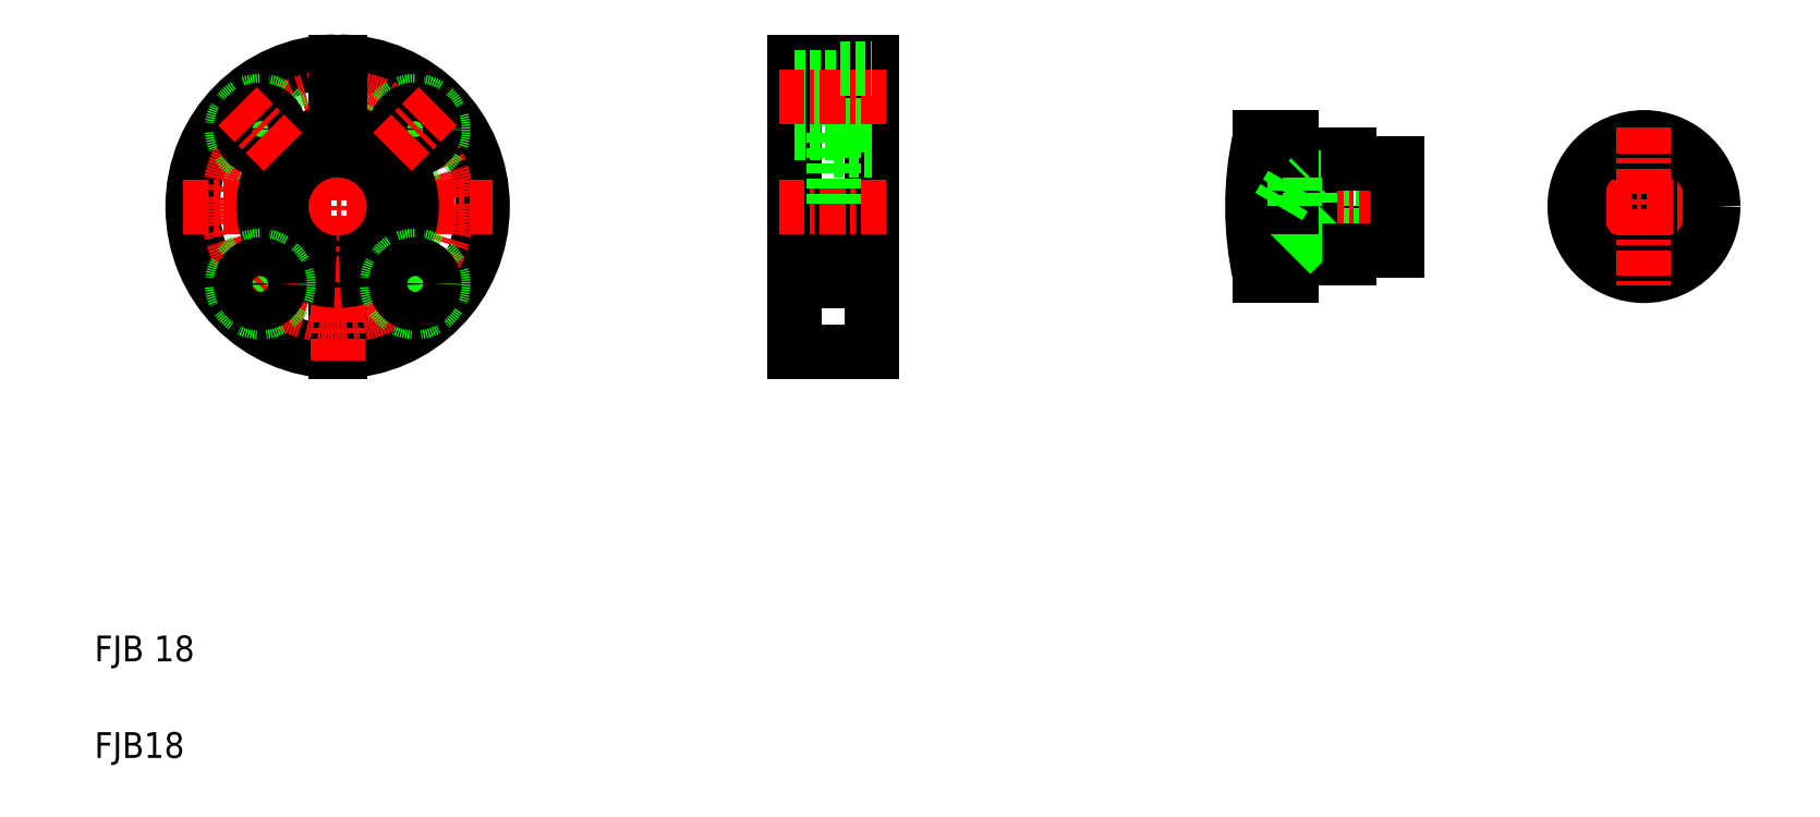
<metadata>
{"format":"dxf","ext":"dxf","renderer":"ezdxf+matplotlib","layout":"modelspace","background":"white","min_lineweight":24,"dpi":150}
</metadata>
<code>
0
SECTION
2
ENTITIES
0
LINE
8
0
10
96.22
20
173.8
30
0
11
96.22
21
146.2
31
0
0
LINE
8
0
10
94.72
20
173.8
30
0
11
94.72
21
146.2
31
0
0
ARC
8
0
10
95.47
20
191.2
30
0
40
45
50
90.95
51
269
0
ARC
8
0
10
95.47
20
191.2
30
0
40
45
50
271
51
89.05
0
CIRCLE
8
CENTER
10
95.47
20
191.2
30
0
40
34
0
LINE
8
CENTER
10
95.47
20
239.2
30
0
11
95.47
21
143.2
31
0
0
TEXT
8
0
10
20
20
20
30
0
40
8
1
FJB18
0
TEXT
8
0
10
20
20
50
30
0
40
8
1
FJB 18
0
LINE
8
CENTER
10
47.47
20
191.2
30
0
11
143.5
21
191.2
31
0
0
CIRCLE
8
0
10
71.43
20
215.3
30
0
40
8.75
0
CIRCLE
8
0
10
119.5
20
215.3
30
0
40
8.75
0
LINE
8
0
10
94.72
20
236.2
30
0
11
94.72
21
208.7
31
0
0
LINE
8
0
10
96.22
20
236.2
30
0
11
96.22
21
208.7
31
0
0
ARC
8
0
10
95.47
20
191.2
30
0
40
17.5
50
92.46
51
267.5
0
ARC
8
0
10
95.47
20
191.2
30
0
40
23
50
91.87
51
268.1
0
CIRCLE
8
0
10
71.43
20
167.2
30
0
40
8.75
0
LINE
8
CENTER
10
64.36
20
160.1
30
0
11
78.5
21
174.3
31
0
0
CIRCLE
8
0
10
71.43
20
167.2
30
0
40
6
0
CIRCLE
8
0
10
71.43
20
215.3
30
0
40
6
0
LINE
8
CENTER
10
78.5
20
208.2
30
0
11
64.36
21
222.3
31
0
0
ARC
8
0
10
95.47
20
191.2
30
0
40
17.5
50
272.5
51
87.54
0
ARC
8
0
10
95.47
20
191.2
30
0
40
23
50
271.9
51
88.13
0
LINE
8
CENTER
10
126.6
20
160.1
30
0
11
112.4
21
174.3
31
0
0
CIRCLE
8
0
10
119.5
20
167.2
30
0
40
8.75
0
CIRCLE
8
0
10
119.5
20
167.2
30
0
40
6
0
CIRCLE
8
0
10
119.5
20
215.3
30
0
40
6
0
LINE
8
CENTER
10
112.4
20
208.2
30
0
11
126.6
21
222.3
31
0
0
LINE
8
0
10
237.4
20
236.2
30
0
11
237.4
21
146.2
31
0
0
LINE
8
0
10
261.4
20
236.2
30
0
11
261.4
21
146.2
31
0
0
LINE
8
0
10
237.4
20
146.2
30
0
11
261.4
21
146.2
31
0
0
LINE
8
0
10
391.4
20
207.2
30
0
11
409.4
21
207.2
31
0
0
LINE
8
0
10
397.4
20
200.2
30
0
11
424.4
21
200.2
31
0
0
LINE
8
0
10
392.4
20
199.5
30
0
11
424.4
21
199.5
31
0
0
LINE
8
0
10
392.4
20
183
30
0
11
424.4
21
183
31
0
0
LINE
8
0
10
397.4
20
182.2
30
0
11
424.4
21
182.2
31
0
0
LINE
8
0
10
391.4
20
175.2
30
0
11
409.4
21
175.2
31
0
0
LINE
8
CENTER
10
374.4
20
191.2
30
0
11
429.4
21
191.2
31
0
0
LINE
8
0
10
251.4
20
234
30
0
11
251.4
21
216.5
31
0
0
LINE
8
0
10
249.4
20
191.2
30
0
11
249.4
21
168.2
31
0
0
LINE
8
0
10
237.4
20
168.2
30
0
11
249.4
21
168.2
31
0
0
LINE
8
0
10
249.4
20
173.7
30
0
11
261.4
21
173.7
31
0
0
LINE
8
0
10
237.4
20
214.2
30
0
11
249.4
21
214.2
31
0
0
LINE
8
0
10
237.4
20
219.2
30
0
11
251.4
21
219.2
31
0
0
LINE
8
CENTER
10
232.4
20
191.2
30
0
11
266.4
21
191.2
31
0
0
LINE
8
0
10
237.4
20
191.2
30
0
11
237.4
21
191.2
31
0
0
LINE
8
0
10
237.4
20
213.7
30
0
11
237.4
21
213.7
31
0
0
LINE
8
0
10
249.4
20
214.2
30
0
11
249.4
21
191.2
31
0
0
LINE
8
0
10
251.4
20
216.5
30
0
11
261.4
21
216.5
31
0
0
LINE
8
0
10
249.4
20
208.7
30
0
11
261.4
21
208.7
31
0
0
LINE
8
0
10
237.4
20
236.2
30
0
11
261.4
21
236.2
31
0
0
LINE
8
0
10
237.4
20
231.2
30
0
11
251.4
21
231.2
31
0
0
LINE
8
CENTER
10
232.4
20
225.2
30
0
11
266.4
21
225.2
31
0
0
LINE
8
0
10
251.4
20
234
30
0
11
261.4
21
234
31
0
0
LINE
8
0
10
392.4
20
191.2
30
0
11
392.4
21
183
31
0
0
LINE
8
0
10
397.4
20
191.2
30
0
11
397.4
21
182.2
31
0
0
LINE
8
0
10
387.7
20
191.2
30
0
11
392.4
21
183
31
0
0
ARC
8
0
10
479.4
20
191.2
30
0
40
100
50
167.6
51
192.4
0
LINE
8
0
10
381.8
20
169.7
30
0
11
391.4
21
169.7
31
0
0
LINE
8
0
10
391.4
20
175.2
30
0
11
391.4
21
169.7
31
0
0
LINE
8
0
10
396.7
20
183
30
0
11
397.4
21
182.2
31
0
0
LINE
8
0
10
381.8
20
212.7
30
0
11
391.4
21
212.7
31
0
0
LINE
8
0
10
381.8
20
191.2
30
0
11
381.8
21
212.7
31
0
0
LINE
8
0
10
391.4
20
212.7
30
0
11
391.4
21
191.2
31
0
0
LINE
8
0
10
396.7
20
199.5
30
0
11
397.4
21
200.2
31
0
0
LINE
8
0
10
392.4
20
199.5
30
0
11
392.4
21
191.2
31
0
0
LINE
8
0
10
387.7
20
191.2
30
0
11
392.4
21
199.5
31
0
0
LINE
8
0
10
397.4
20
200.2
30
0
11
397.4
21
191.2
31
0
0
CIRCLE
8
0
10
501
20
191.2
30
0
40
9
0
CIRCLE
8
0
10
501
20
191.2
30
0
40
8.25
0
LINE
8
0
10
492.4
20
177.7
30
0
11
509.6
21
177.7
31
0
0
LINE
8
0
10
492.4
20
204.7
30
0
11
509.6
21
204.7
31
0
0
CIRCLE
8
0
10
501
20
191.2
30
0
40
16
0
LINE
8
CENTER
10
476.5
20
191.2
30
0
11
525.5
21
191.2
31
0
0
CIRCLE
8
0
10
501
20
191.2
30
0
40
21.5
0
LINE
8
0
10
424.4
20
204.7
30
0
11
424.4
21
177.7
31
0
0
LINE
8
0
10
409.4
20
177.7
30
0
11
424.4
21
177.7
31
0
0
LINE
8
0
10
409.4
20
177.7
30
0
11
409.4
21
175.2
31
0
0
LINE
8
0
10
409.4
20
207.2
30
0
11
409.4
21
204.7
31
0
0
LINE
8
0
10
409.4
20
204.7
30
0
11
424.4
21
204.7
31
0
0
LINE
8
CENTER
10
501
20
215.7
30
0
11
501
21
166.7
31
0
0
ENDSEC
0
EOF

</code>
